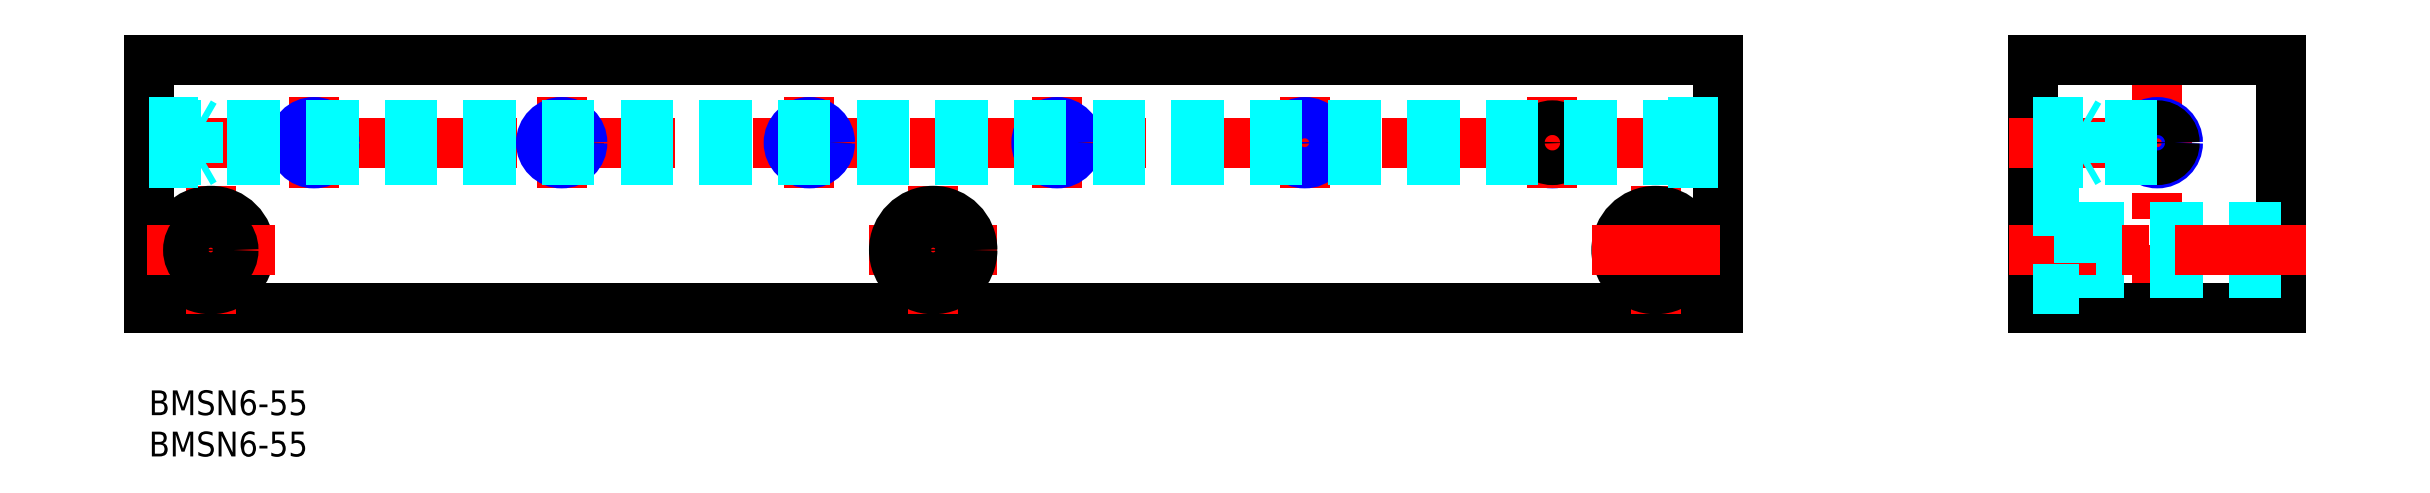
<metadata>
{"format":"dxf","ext":"dxf","renderer":"ezdxf+matplotlib","layout":"modelspace","background":"white","min_lineweight":24,"dpi":150}
</metadata>
<code>
0
SECTION
2
ENTITIES
0
INSERT
8
MSM_CONTINUOUS
2
*U10
10
0
20
0
30
0
0
INSERT
8
MSM_CONTINUOUS
2
*U11
10
0
20
0
30
0
0
LINE
8
MSM_CONTINUOUS
10
190
20
10
30
0
11
0
21
10
31
0
0
LINE
8
MSM_CONTINUOUS
10
0
20
40
30
0
11
190
21
40
31
0
0
CIRCLE
8
MSM_NARROW
10
170
20
30
30
0
40
2.5
0
LINE
8
MSM_CENTER
10
-3
20
30
30
0
11
193
21
30
31
0
0
LINE
8
MSM_CONTINUOUS
10
0
20
40
30
0
11
0
21
10
31
0
0
LINE
8
MSM_CENTER
10
20
20
35.5
30
0
11
20
21
24.5
31
0
0
LINE
8
MSM_CENTER
10
7.5
20
24.75
30
0
11
7.5
21
9.25
31
0
0
CIRCLE
8
MSM_CONTINUOUS
10
7.5
20
17
30
0
40
4.75
0
LINE
8
MSM_CENTER
10
-0.25
20
17
30
0
11
15.25
21
17
31
0
0
CIRCLE
8
MSM_CONTINUOUS
10
7.5
20
17
30
0
40
2.75
0
CIRCLE
8
MSM_CONTINUOUS
10
20
20
30
30
0
40
2.1
0
CIRCLE
8
MSM_NARROW
10
20
20
30
30
0
40
2.5
0
LINE
8
MSM_CENTER
10
50
20
35.5
30
0
11
50
21
24.5
31
0
0
LINE
8
MSM_CENTER
10
80
20
35.5
30
0
11
80
21
24.5
31
0
0
LINE
8
MSM_CENTER
10
110
20
35.5
30
0
11
110
21
24.5
31
0
0
LINE
8
MSM_CENTER
10
140
20
35.5
30
0
11
140
21
24.5
31
0
0
LINE
8
MSM_CENTER
10
95
20
24.75
30
0
11
95
21
9.25
31
0
0
LINE
8
MSM_CENTER
10
87.25
20
17
30
0
11
102.8
21
17
31
0
0
CIRCLE
8
MSM_CONTINUOUS
10
95
20
17
30
0
40
4.75
0
CIRCLE
8
MSM_CONTINUOUS
10
95
20
17
30
0
40
2.75
0
CIRCLE
8
MSM_CONTINUOUS
10
50
20
30
30
0
40
2.1
0
CIRCLE
8
MSM_NARROW
10
50
20
30
30
0
40
2.5
0
CIRCLE
8
MSM_CONTINUOUS
10
80
20
30
30
0
40
2.1
0
CIRCLE
8
MSM_NARROW
10
80
20
30
30
0
40
2.5
0
CIRCLE
8
MSM_CONTINUOUS
10
110
20
30
30
0
40
2.1
0
CIRCLE
8
MSM_NARROW
10
110
20
30
30
0
40
2.5
0
CIRCLE
8
MSM_CONTINUOUS
10
140
20
30
30
0
40
2.1
0
CIRCLE
8
MSM_NARROW
10
140
20
30
30
0
40
2.5
0
LINE
8
MSM_CONTINUOUS
10
228.3
20
40
30
0
11
228.3
21
10
31
0
0
LINE
8
MSM_CONTINUOUS
10
258.3
20
40
30
0
11
258.3
21
10
31
0
0
LINE
8
MSM_CONTINUOUS
10
190
20
40
30
0
11
190
21
10
31
0
0
LINE
8
MSM_CENTER
10
243.3
20
43
30
0
11
243.3
21
7
31
0
0
LINE
8
MSM_CENTER
10
170
20
35.5
30
0
11
170
21
24.5
31
0
0
LINE
8
MSM_CENTER
10
182.5
20
24.75
30
0
11
182.5
21
9.25
31
0
0
LINE
8
MSM_CONTINUOUS
10
258.3
20
10
30
0
11
228.3
21
10
31
0
0
LINE
8
MSM_DASHED
10
258.3
20
19.75
30
0
11
233.8
21
19.75
31
0
0
LINE
8
MSM_DASHED
10
258.3
20
14.25
30
0
11
233.8
21
14.25
31
0
0
LINE
8
MSM_CENTER
10
261.3
20
17
30
0
11
225.3
21
17
31
0
0
CIRCLE
8
MSM_CONTINUOUS
10
182.5
20
17
30
0
40
4.75
0
CIRCLE
8
MSM_CONTINUOUS
10
182.5
20
17
30
0
40
2.75
0
LINE
8
MSM_CENTER
10
174.8
20
17
30
0
11
190.2
21
17
31
0
0
LINE
8
MSM_DASHED
10
228.3
20
21.75
30
0
11
233.8
21
21.75
31
0
0
LINE
8
MSM_DASHED
10
228.3
20
12.25
30
0
11
233.8
21
12.25
31
0
0
LINE
8
MSM_DASHED
10
233.8
20
21.75
30
0
11
233.8
21
12.25
31
0
0
LINE
8
MSM_CONTINUOUS
10
228.3
20
40
30
0
11
258.3
21
40
31
0
0
LINE
8
MSM_CENTER
10
225.3
20
30
30
0
11
248.8
21
30
31
0
0
CIRCLE
8
MSM_CONTINUOUS
10
170
20
30
30
0
40
2.1
0
CIRCLE
8
MSM_NARROW
10
243.3
20
30
30
0
40
2.5
0
CIRCLE
8
MSM_CONTINUOUS
10
243.3
20
30
30
0
40
2.1
0
LINE
8
MSM_DASHED
10
0
20
32.1
30
0
11
190
21
32.1
31
0
0
LINE
8
MSM_DASHED
10
0
20
27.9
30
0
11
190
21
27.9
31
0
0
LINE
8
MSM_DASHED
10
0
20
27.5
30
0
11
6
21
27.5
31
0
0
LINE
8
MSM_DASHED
10
6
20
32.5
30
0
11
6
21
27.5
31
0
0
LINE
8
MSM_DASHED
10
0
20
32.5
30
0
11
6
21
32.5
31
0
0
LINE
8
MSM_DASHED
10
190
20
27.5
30
0
11
184
21
27.5
31
0
0
LINE
8
MSM_DASHED
10
184
20
32.5
30
0
11
184
21
27.5
31
0
0
LINE
8
MSM_DASHED
10
190
20
32.5
30
0
11
184
21
32.5
31
0
0
LINE
8
MSM_DASHED
10
6
20
27.5
30
0
11
6.693
21
27.9
31
0
0
LINE
8
MSM_DASHED
10
6
20
32.5
30
0
11
6.693
21
32.1
31
0
0
LINE
8
MSM_DASHED
10
184
20
32.5
30
0
11
183.3
21
32.1
31
0
0
LINE
8
MSM_DASHED
10
184
20
27.5
30
0
11
183.3
21
27.9
31
0
0
LINE
8
MSM_DASHED
10
228.3
20
32.5
30
0
11
234.3
21
32.5
31
0
0
LINE
8
MSM_DASHED
10
234.3
20
27.5
30
0
11
234.3
21
32.5
31
0
0
LINE
8
MSM_DASHED
10
228.3
20
27.5
30
0
11
234.3
21
27.5
31
0
0
LINE
8
MSM_DASHED
10
234.3
20
27.5
30
0
11
235
21
27.9
31
0
0
LINE
8
MSM_DASHED
10
234.3
20
32.5
30
0
11
235
21
32.1
31
0
0
LINE
8
MSM_DASHED
10
243.3
20
27.9
30
0
11
228.3
21
27.9
31
0
0
LINE
8
MSM_DASHED
10
243.3
20
32.1
30
0
11
228.3
21
32.1
31
0
0
ENDSEC
0
EOF

</code>
